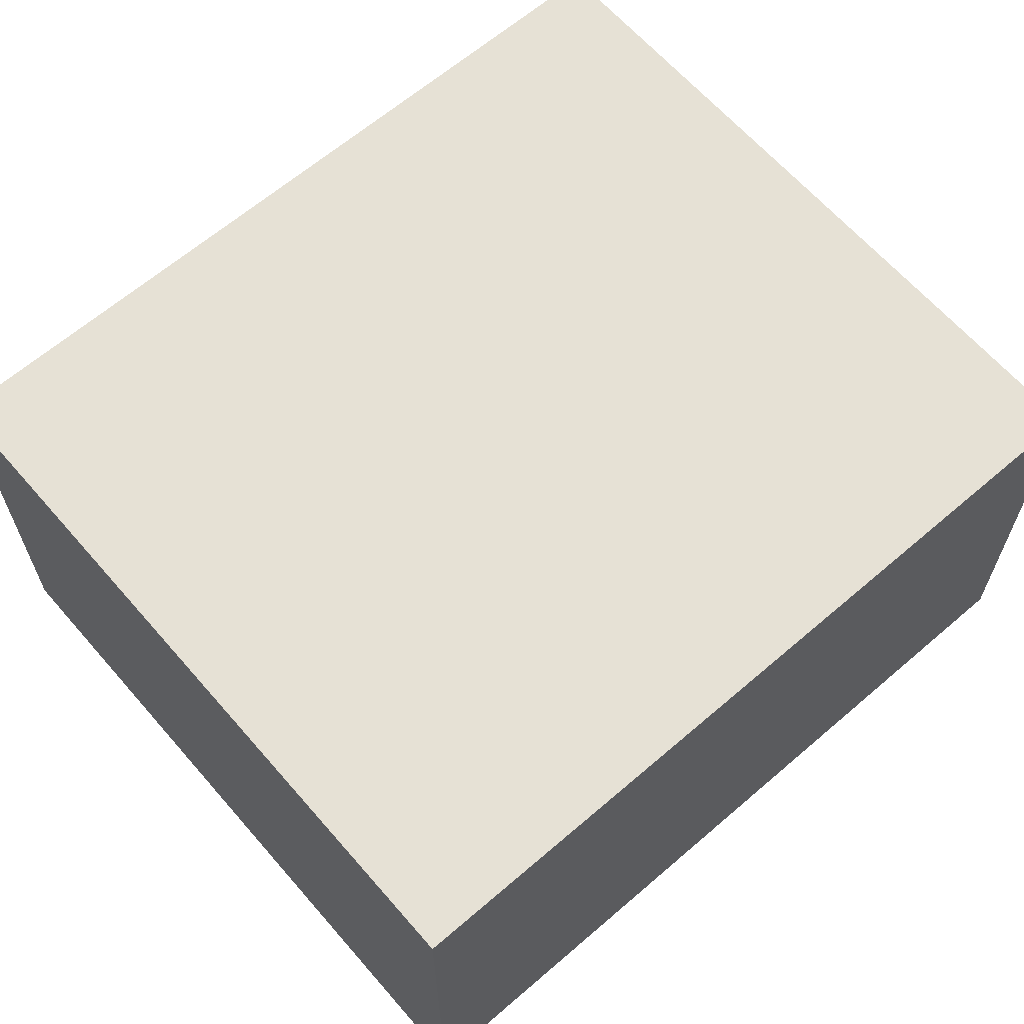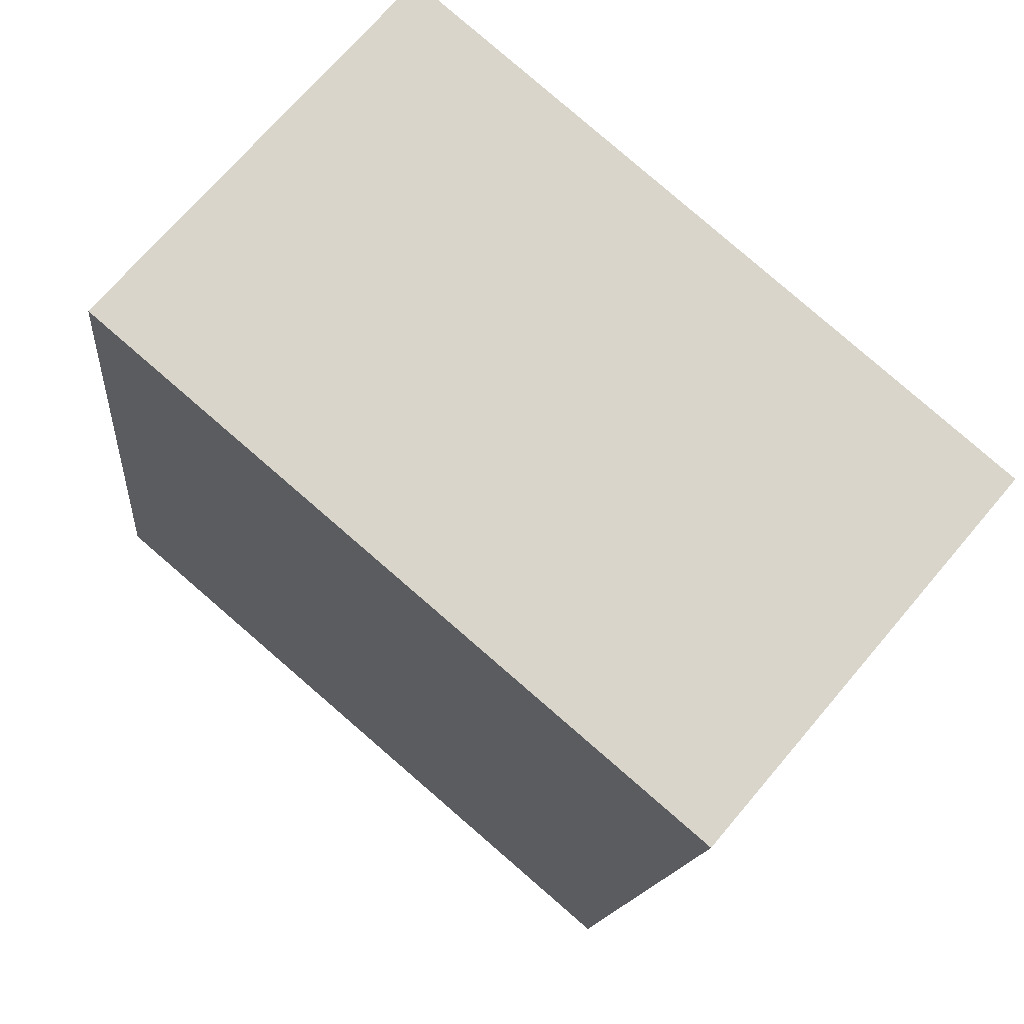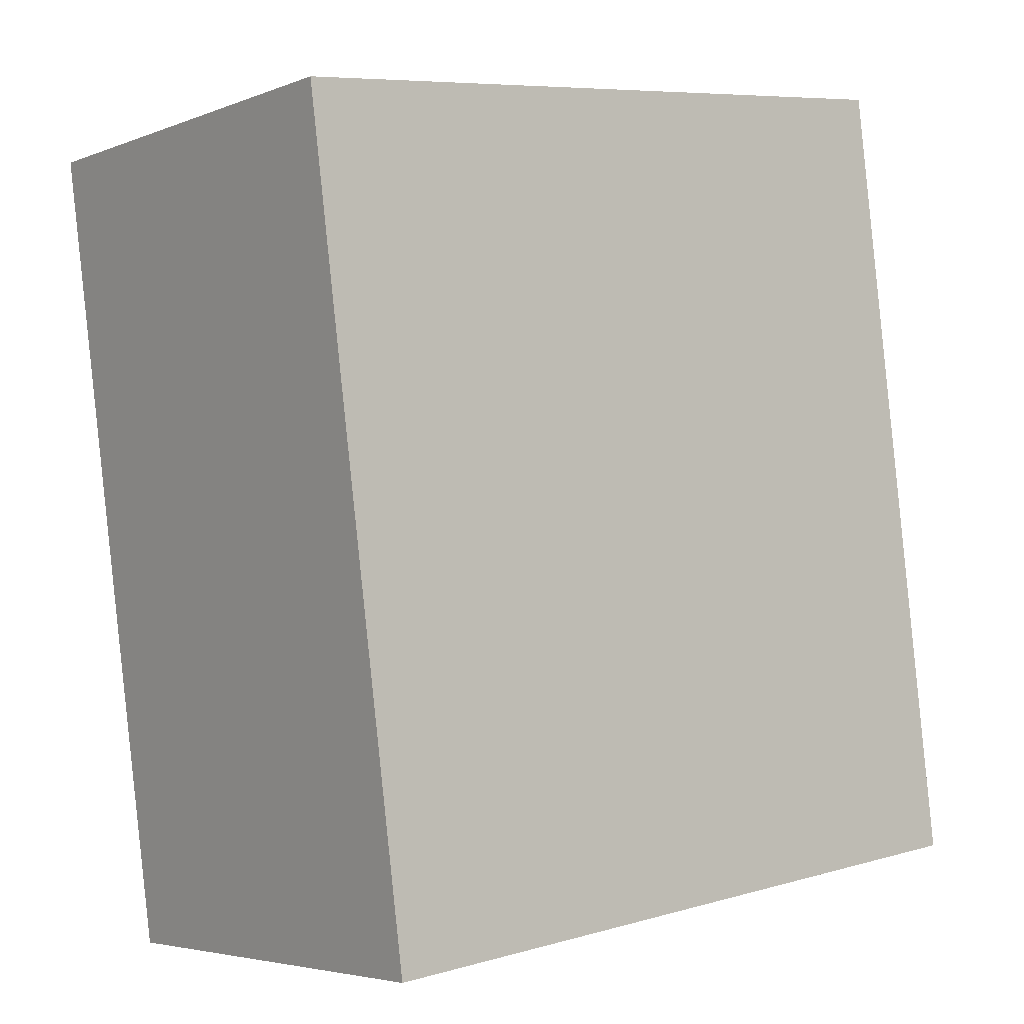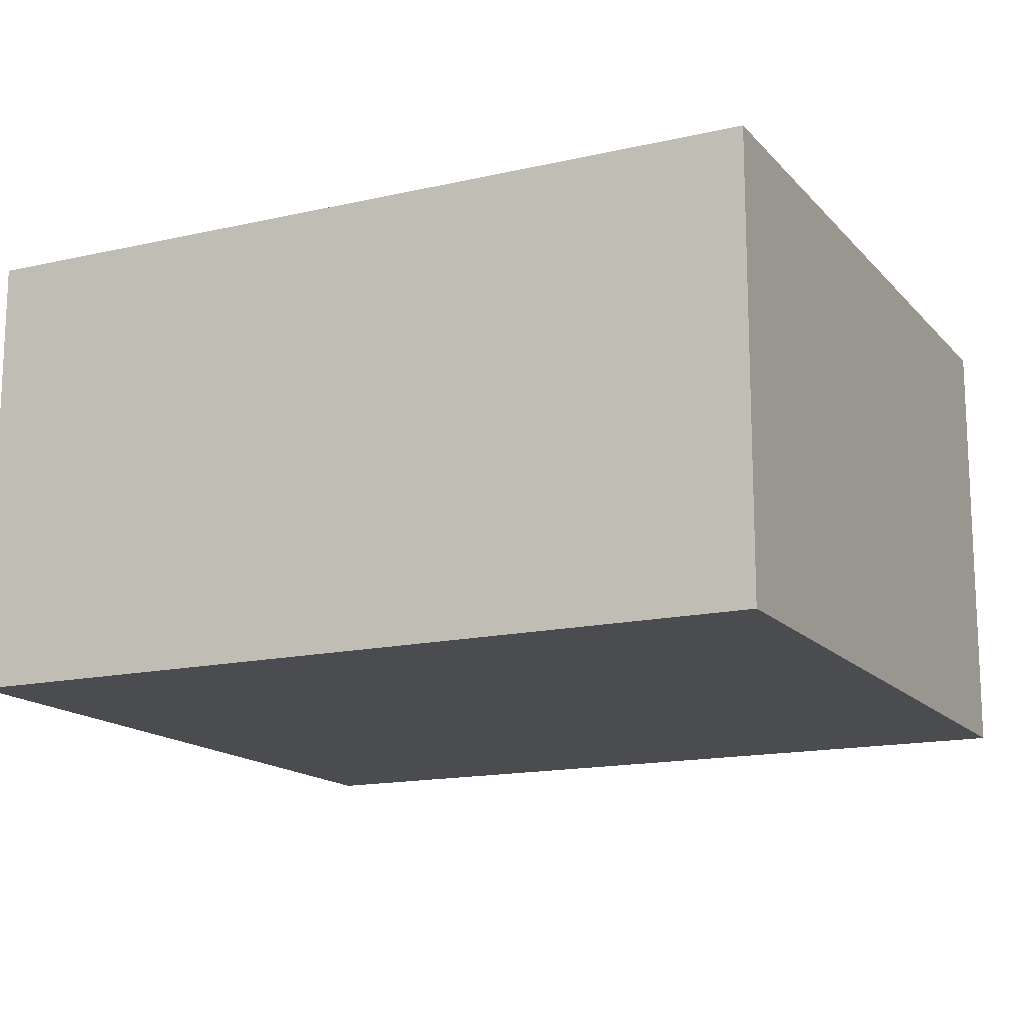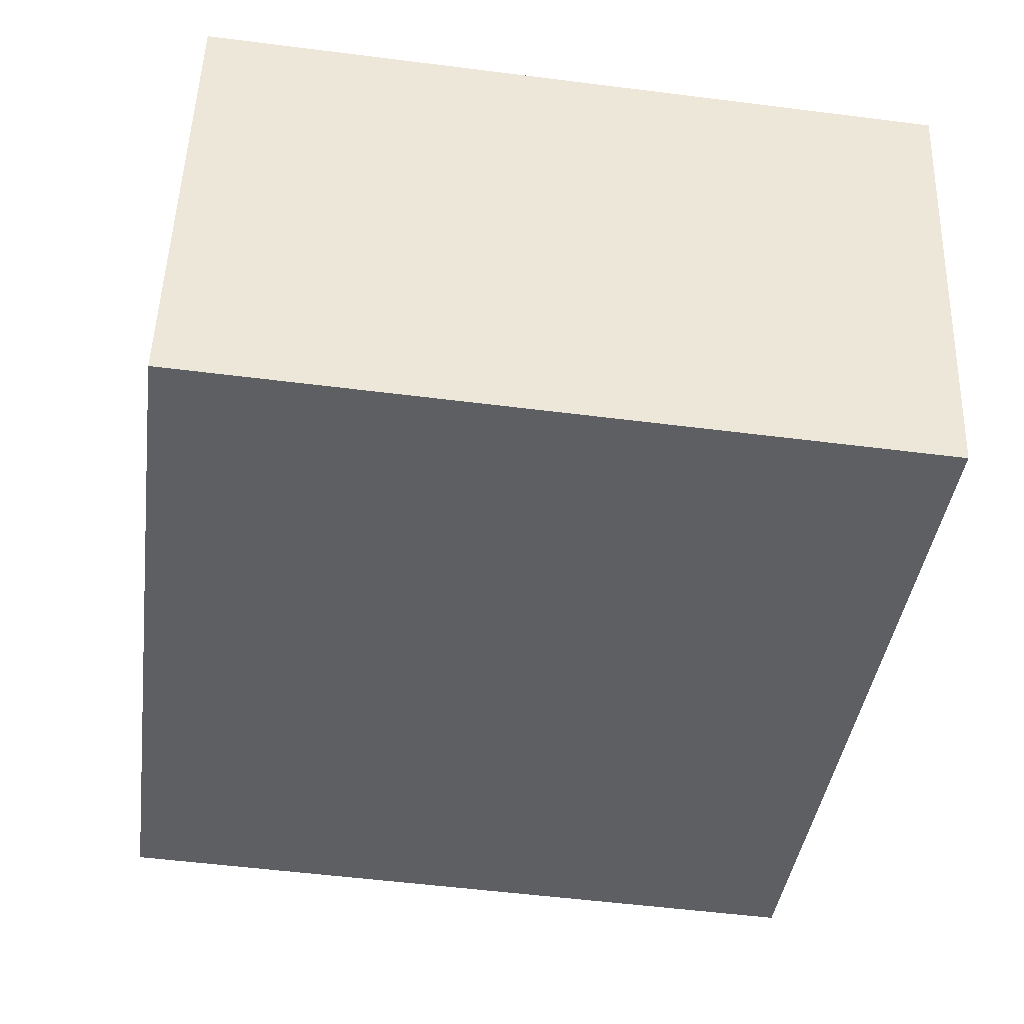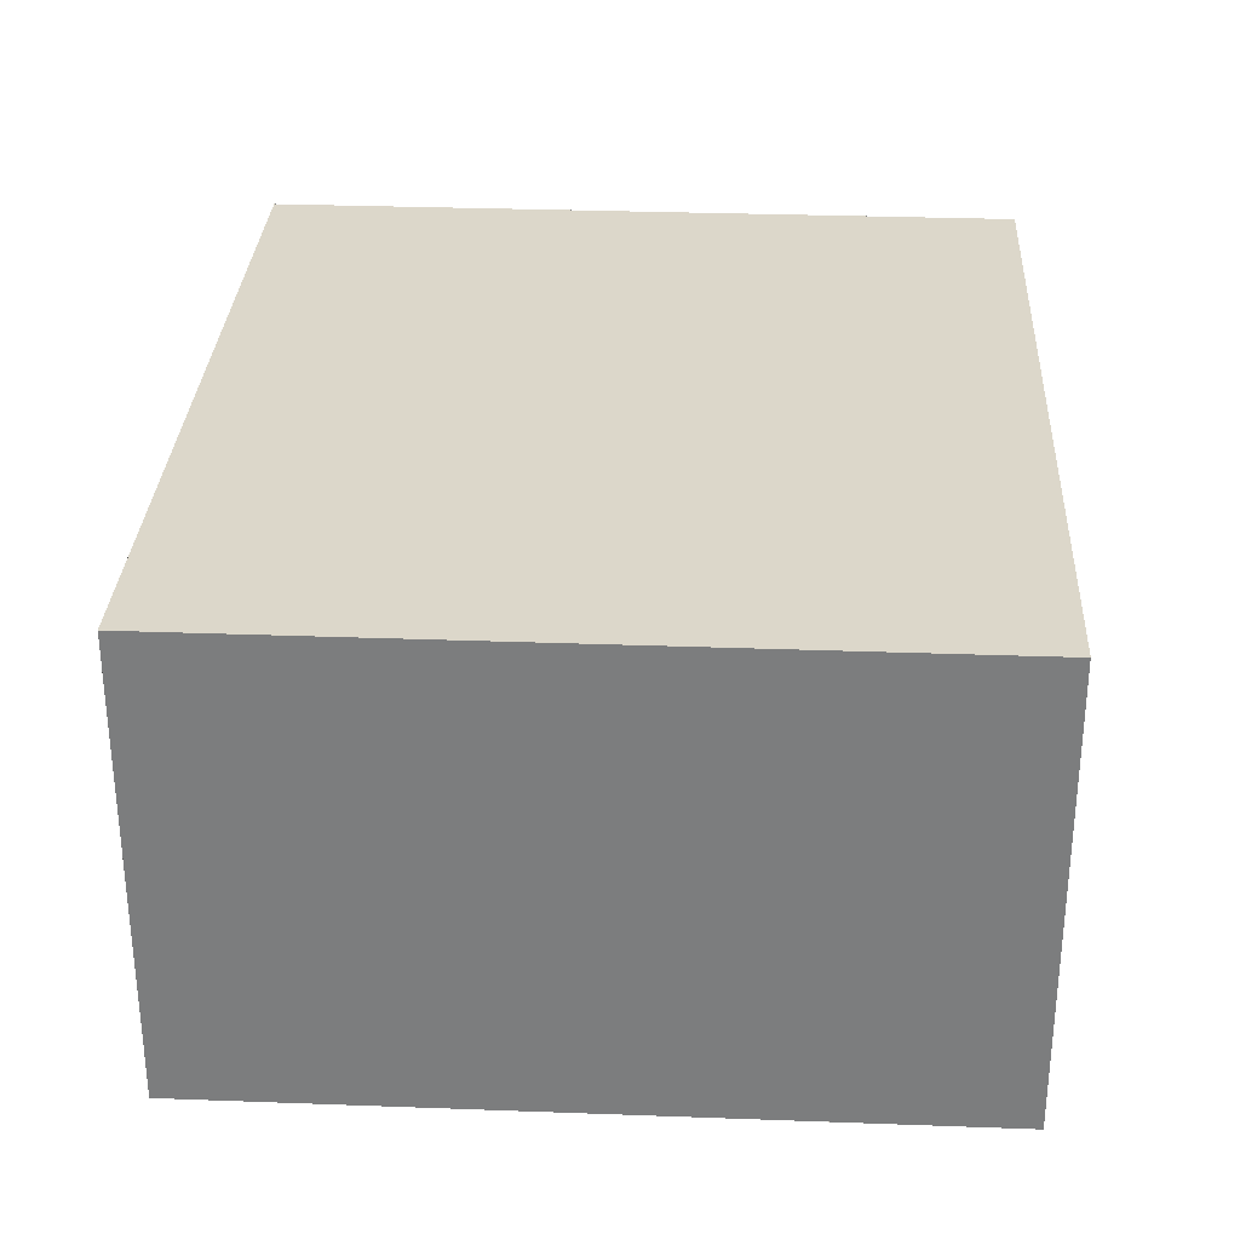
<metadata>
{"format":"obj","ext":"obj","renderer":"f3d","projection":"perspective","resolution":1024,"background":"white","views":[{"elev":64.2,"azim":-138.4,"up":"+Y"},{"elev":70.3,"azim":-139.8,"up":"+Z"},{"elev":-4.4,"azim":-39.0,"up":"+Z"},{"elev":-15.2,"azim":108.7,"up":"+Y"},{"elev":50.3,"azim":-178.1,"up":"+Z"},{"elev":30.7,"azim":175.6,"up":"+Y"}]}
</metadata>
<code>
v  3.373 1.817 -2.932
v  0 1.817 1.113e-16
v  2.94 1.817 0.384
v  0.433 1.817 -3.316
v  2.94 -2.351e-17 0.384
v  3.373 1.795e-16 -2.932
v  0.433 2.03e-16 -3.316
v  0 0 0
g defaultobject
f 1 2 3
f 2 1 4
f 5 1 3
f 1 5 6
f 6 4 1
f 4 6 7
f 7 2 4
f 2 7 8
f 8 3 2
f 3 8 5
f 8 6 5
f 6 8 7

</code>
